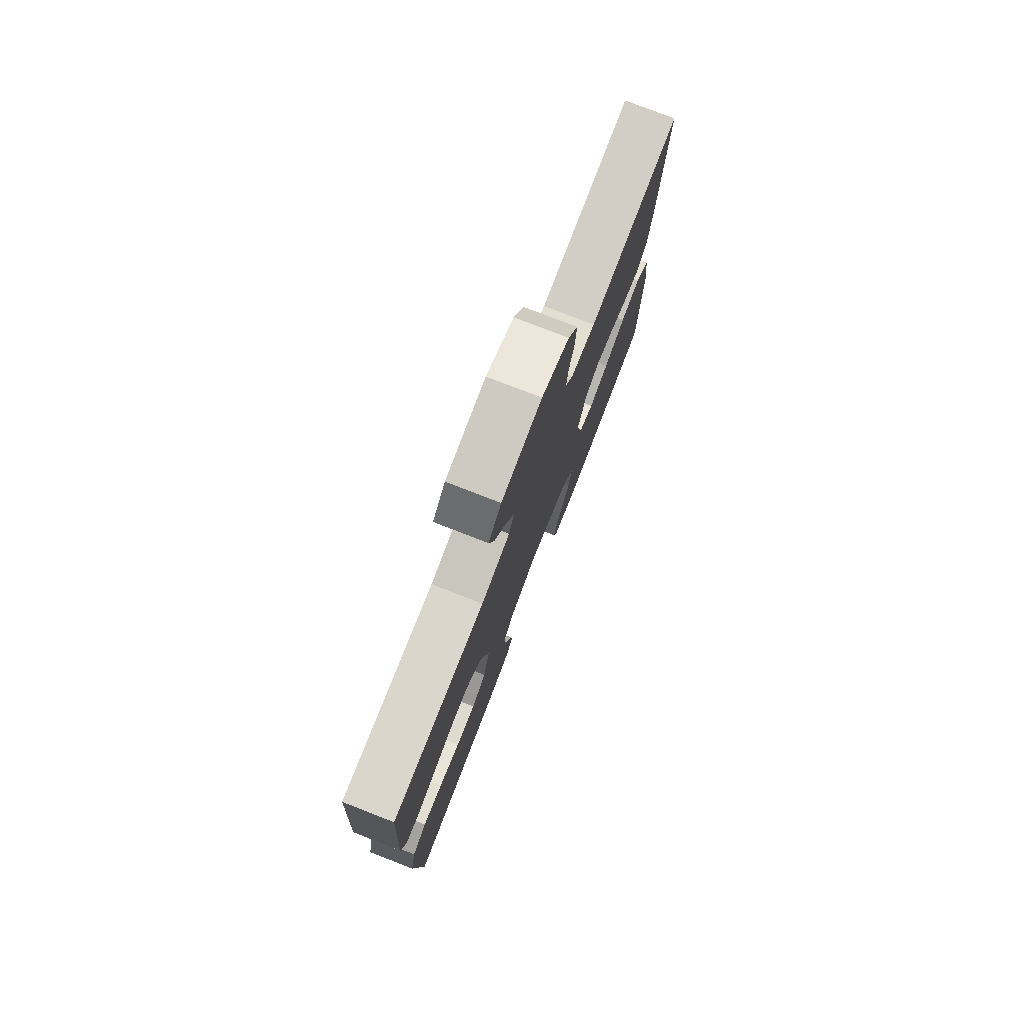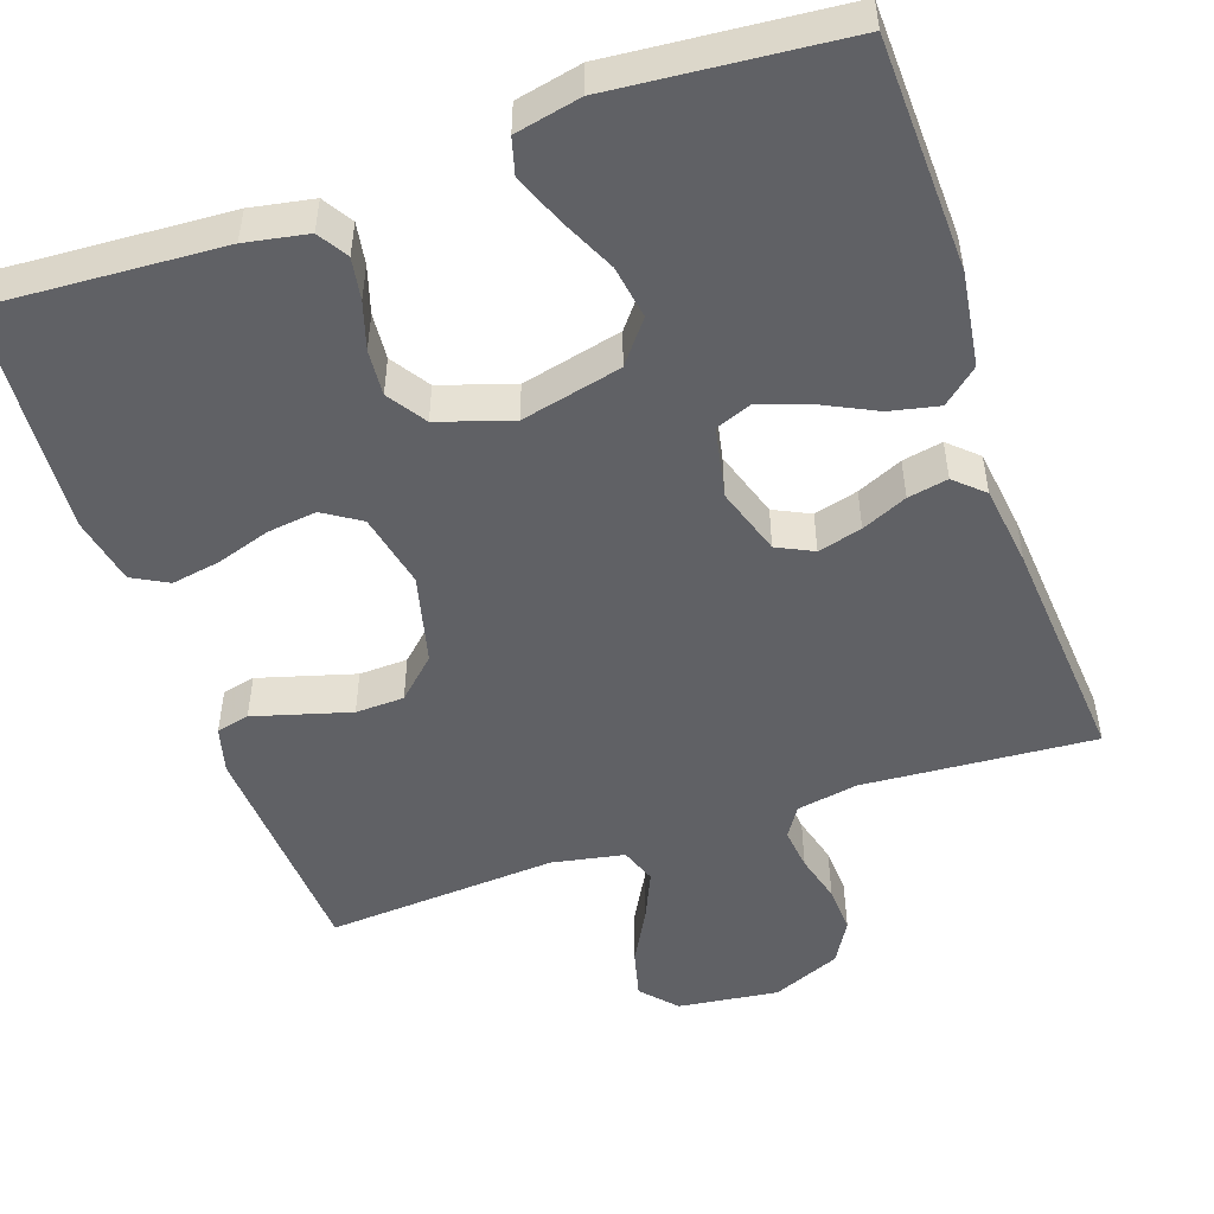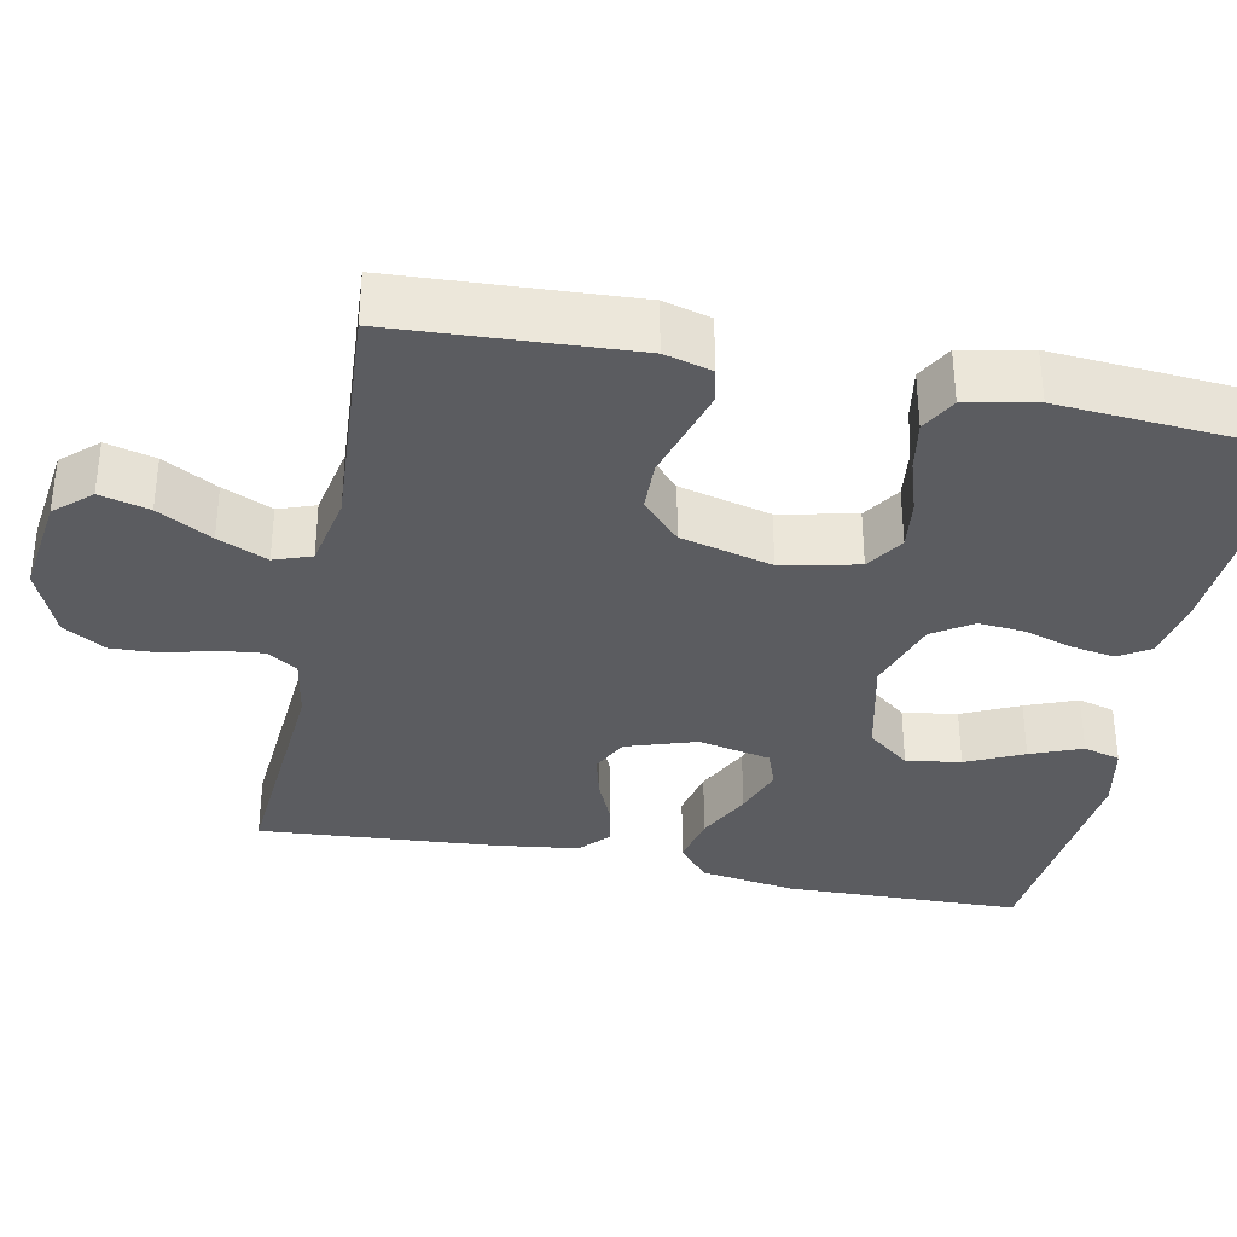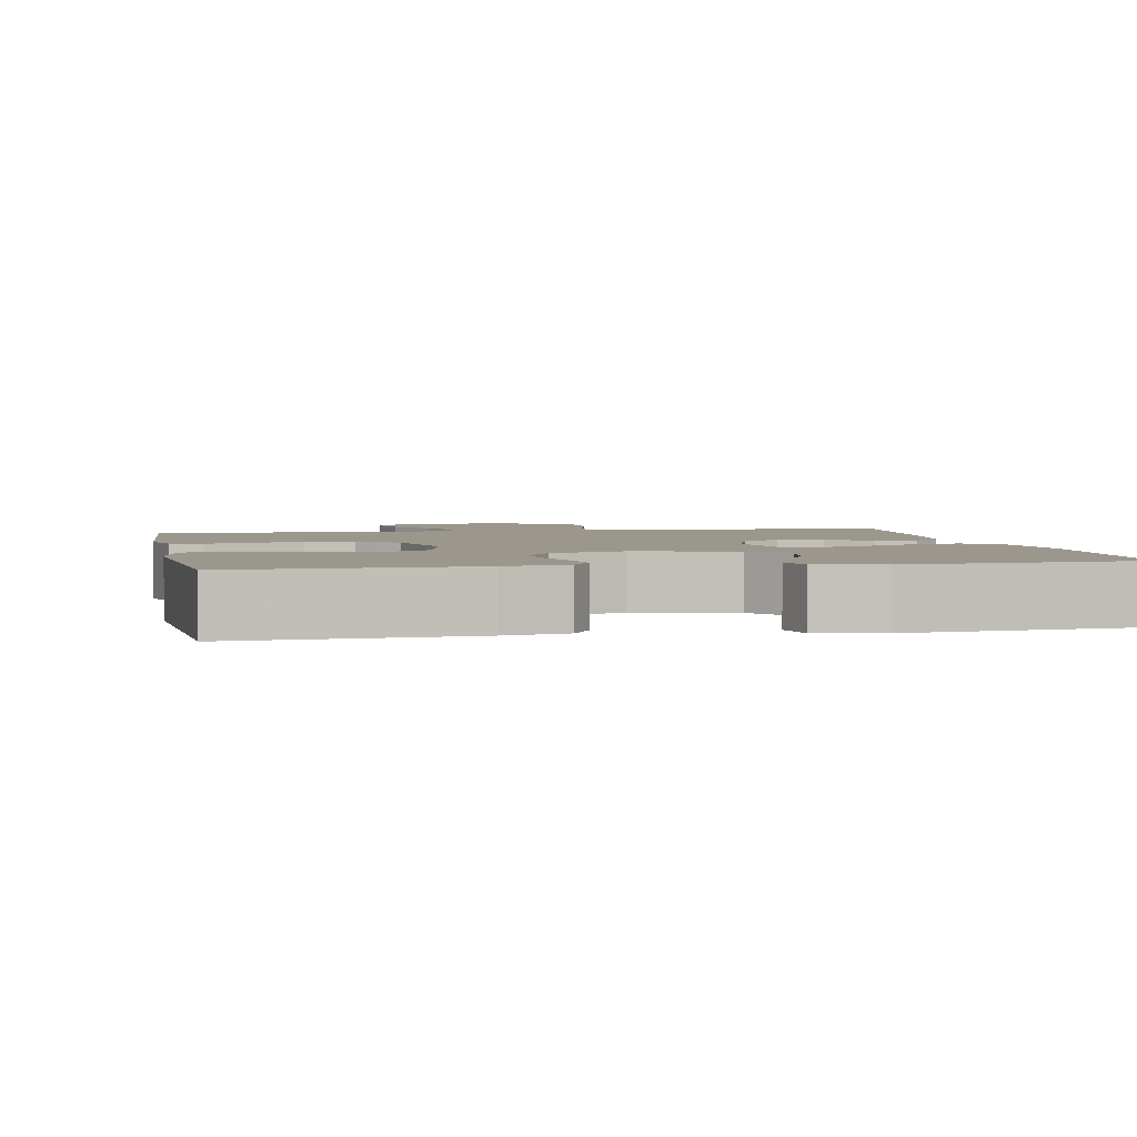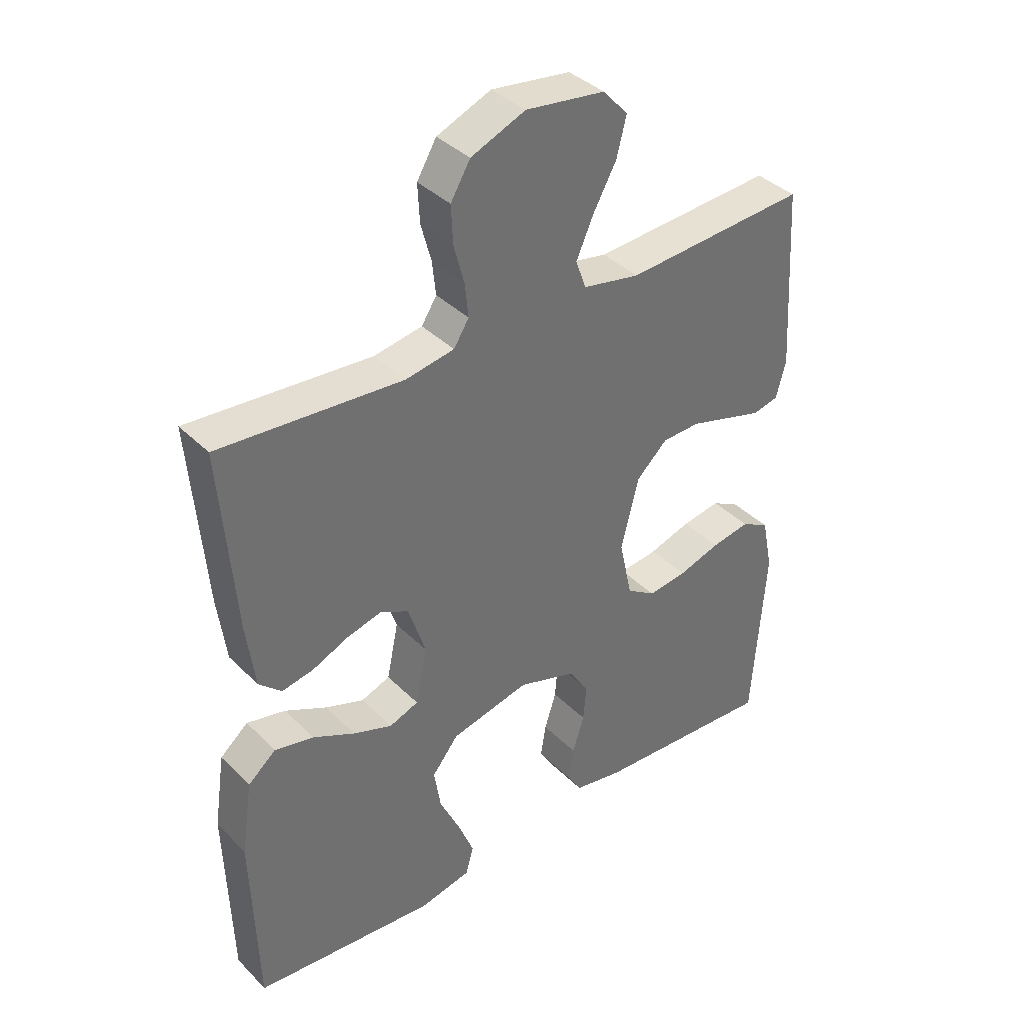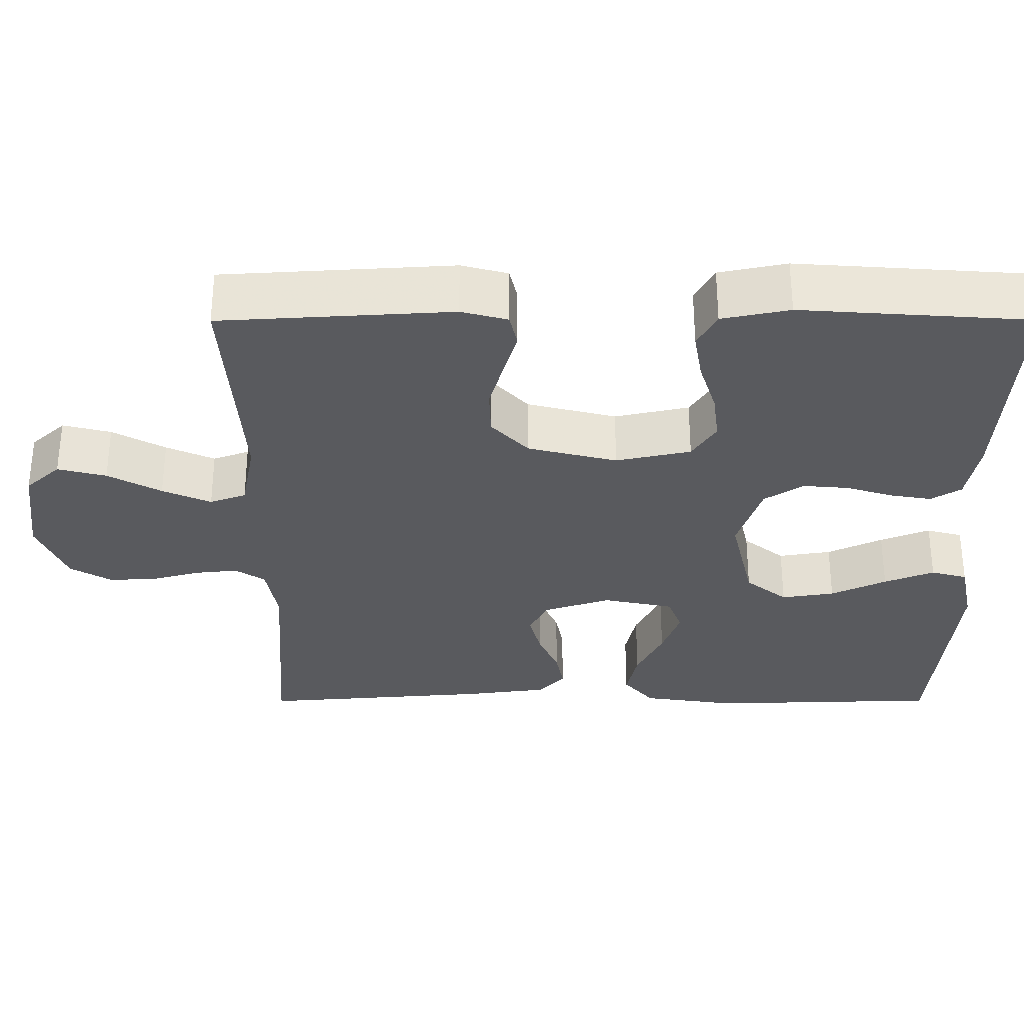
<metadata>
{"format":"obj","ext":"obj","renderer":"f3d","projection":"perspective","resolution":1024,"background":"white","views":[{"elev":77.9,"azim":111.3,"up":"+Z"},{"elev":-50.4,"azim":-160.9,"up":"+Y"},{"elev":-34.7,"azim":78.4,"up":"+Y"},{"elev":2.9,"azim":168.9,"up":"+Y"},{"elev":38.0,"azim":-38.9,"up":"+Z"},{"elev":-31.8,"azim":90.1,"up":"+Y"}]}
</metadata>
<code>
v -0.5 0.07 -0.5
v -0.509 0.07 -0.2
v -0.491 0.07 -0.078
v -0.445 0.07 -0.039
v -0.381 0.07 -0.053
v -0.312 0.07 -0.087
v -0.248 0.07 -0.11
v -0.2 0.07 -0.092
v -0.181 0.07 0
v -0.21 0.07 0.088
v -0.257 0.07 0.111
v -0.314 0.07 0.096
v -0.373 0.07 0.07
v -0.425 0.07 0.06
v -0.462 0.07 0.094
v -0.476 0.07 0.2
v -0.5 0.07 0.5
v -0.2 0.07 0.478
v -0.12 0.07 0.492
v -0.095 0.07 0.531
v -0.101 0.07 0.586
v -0.118 0.07 0.649
v -0.121 0.07 0.711
v -0.089 0.07 0.765
v 0 0.07 0.802
v 0.13 0.07 0.785
v 0.171 0.07 0.74
v 0.155 0.07 0.677
v 0.117 0.07 0.608
v 0.089 0.07 0.545
v 0.106 0.07 0.498
v 0.2 0.07 0.48
v 0.5 0.07 0.5
v 0.518 0.07 0.2
v 0.502 0.07 0.14
v 0.459 0.07 0.13
v 0.4 0.07 0.147
v 0.334 0.07 0.166
v 0.271 0.07 0.164
v 0.22 0.07 0.116
v 0.191 0.07 0
v 0.212 0.07 -0.097
v 0.26 0.07 -0.128
v 0.324 0.07 -0.12
v 0.393 0.07 -0.098
v 0.457 0.07 -0.087
v 0.503 0.07 -0.112
v 0.521 0.07 -0.2
v 0.5 0.07 -0.5
v 0.2 0.07 -0.482
v 0.119 0.07 -0.467
v 0.095 0.07 -0.428
v 0.104 0.07 -0.374
v 0.123 0.07 -0.313
v 0.128 0.07 -0.253
v 0.095 0.07 -0.203
v 0 0.07 -0.172
v -0.13 0.07 -0.202
v -0.173 0.07 -0.256
v -0.162 0.07 -0.325
v -0.128 0.07 -0.397
v -0.102 0.07 -0.462
v -0.115 0.07 -0.509
v -0.2 0.07 -0.527
v -0.5 0 -0.5
v -0.509 0 -0.2
v -0.491 0 -0.078
v -0.445 0 -0.039
v -0.381 0 -0.053
v -0.312 0 -0.087
v -0.248 0 -0.11
v -0.2 0 -0.092
v -0.181 0 0
v -0.21 0 0.088
v -0.257 0 0.111
v -0.314 0 0.096
v -0.373 0 0.07
v -0.425 0 0.06
v -0.462 0 0.094
v -0.476 0 0.2
v -0.5 0 0.5
v -0.2 0 0.478
v -0.12 0 0.492
v -0.095 0 0.531
v -0.101 0 0.586
v -0.118 0 0.649
v -0.121 0 0.711
v -0.089 0 0.765
v 0 0 0.802
v 0.13 0 0.785
v 0.171 0 0.74
v 0.155 0 0.677
v 0.117 0 0.608
v 0.089 0 0.545
v 0.106 0 0.498
v 0.2 0 0.48
v 0.5 0 0.5
v 0.518 0 0.2
v 0.502 0 0.14
v 0.459 0 0.13
v 0.4 0 0.147
v 0.334 0 0.166
v 0.271 0 0.164
v 0.22 0 0.116
v 0.191 0 0
v 0.212 0 -0.097
v 0.26 0 -0.128
v 0.324 0 -0.12
v 0.393 0 -0.098
v 0.457 0 -0.087
v 0.503 0 -0.112
v 0.521 0 -0.2
v 0.5 0 -0.5
v 0.2 0 -0.482
v 0.119 0 -0.467
v 0.095 0 -0.428
v 0.104 0 -0.374
v 0.123 0 -0.313
v 0.128 0 -0.253
v 0.095 0 -0.203
v 0 0 -0.172
v -0.13 0 -0.202
v -0.173 0 -0.256
v -0.162 0 -0.325
v -0.128 0 -0.397
v -0.102 0 -0.462
v -0.115 0 -0.509
v -0.2 0 -0.527
f 60 61 62 63
f 60 63 64 1
f 51 52 53 54
f 51 54 55
f 50 51 55
f 49 50 55
f 48 49 55 56
f 44 45 46 47
f 43 44 47 48
f 34 35 36 37
f 32 33 34 37
f 31 32 37 38
f 26 27 28 29
f 26 29 30
f 25 26 30
f 24 25 30
f 21 22 23 24
f 20 21 24 30
f 19 20 30 31
f 15 16 17 18
f 12 13 14 15
f 11 12 15 18
f 10 11 18 19
f 3 4 5 6
f 3 6 7
f 2 3 7
f 59 60 1 2
f 58 59 2 7
f 57 58 7 8
f 43 48 56 57
f 42 43 57 8
f 41 42 8 9
f 40 41 9 10
f 39 40 10 19
f 19 31 38 39
f 127 126 125 124
f 65 128 127 124
f 118 117 116 115
f 119 118 115
f 119 115 114
f 119 114 113
f 120 119 113 112
f 111 110 109 108
f 112 111 108 107
f 101 100 99 98
f 101 98 97 96
f 102 101 96 95
f 93 92 91 90
f 94 93 90
f 94 90 89
f 94 89 88
f 88 87 86 85
f 94 88 85 84
f 95 94 84 83
f 82 81 80 79
f 79 78 77 76
f 82 79 76 75
f 83 82 75 74
f 70 69 68 67
f 71 70 67
f 71 67 66
f 66 65 124 123
f 71 66 123 122
f 72 71 122 121
f 121 120 112 107
f 72 121 107 106
f 73 72 106 105
f 74 73 105 104
f 83 74 104 103
f 103 102 95 83
f 1 65 66 2
f 2 66 67 3
f 3 67 68 4
f 4 68 69 5
f 5 69 70 6
f 6 70 71 7
f 7 71 72 8
f 8 72 73 9
f 9 73 74 10
f 10 74 75 11
f 11 75 76 12
f 12 76 77 13
f 13 77 78 14
f 14 78 79 15
f 15 79 80 16
f 16 80 81 17
f 17 81 82 18
f 18 82 83 19
f 19 83 84 20
f 20 84 85 21
f 21 85 86 22
f 22 86 87 23
f 23 87 88 24
f 24 88 89 25
f 25 89 90 26
f 26 90 91 27
f 27 91 92 28
f 28 92 93 29
f 29 93 94 30
f 30 94 95 31
f 31 95 96 32
f 32 96 97 33
f 33 97 98 34
f 34 98 99 35
f 35 99 100 36
f 36 100 101 37
f 37 101 102 38
f 38 102 103 39
f 39 103 104 40
f 40 104 105 41
f 41 105 106 42
f 42 106 107 43
f 43 107 108 44
f 44 108 109 45
f 45 109 110 46
f 46 110 111 47
f 47 111 112 48
f 48 112 113 49
f 49 113 114 50
f 50 114 115 51
f 51 115 116 52
f 52 116 117 53
f 53 117 118 54
f 54 118 119 55
f 55 119 120 56
f 56 120 121 57
f 57 121 122 58
f 58 122 123 59
f 59 123 124 60
f 60 124 125 61
f 61 125 126 62
f 62 126 127 63
f 63 127 128 64
f 64 128 65 1

</code>
